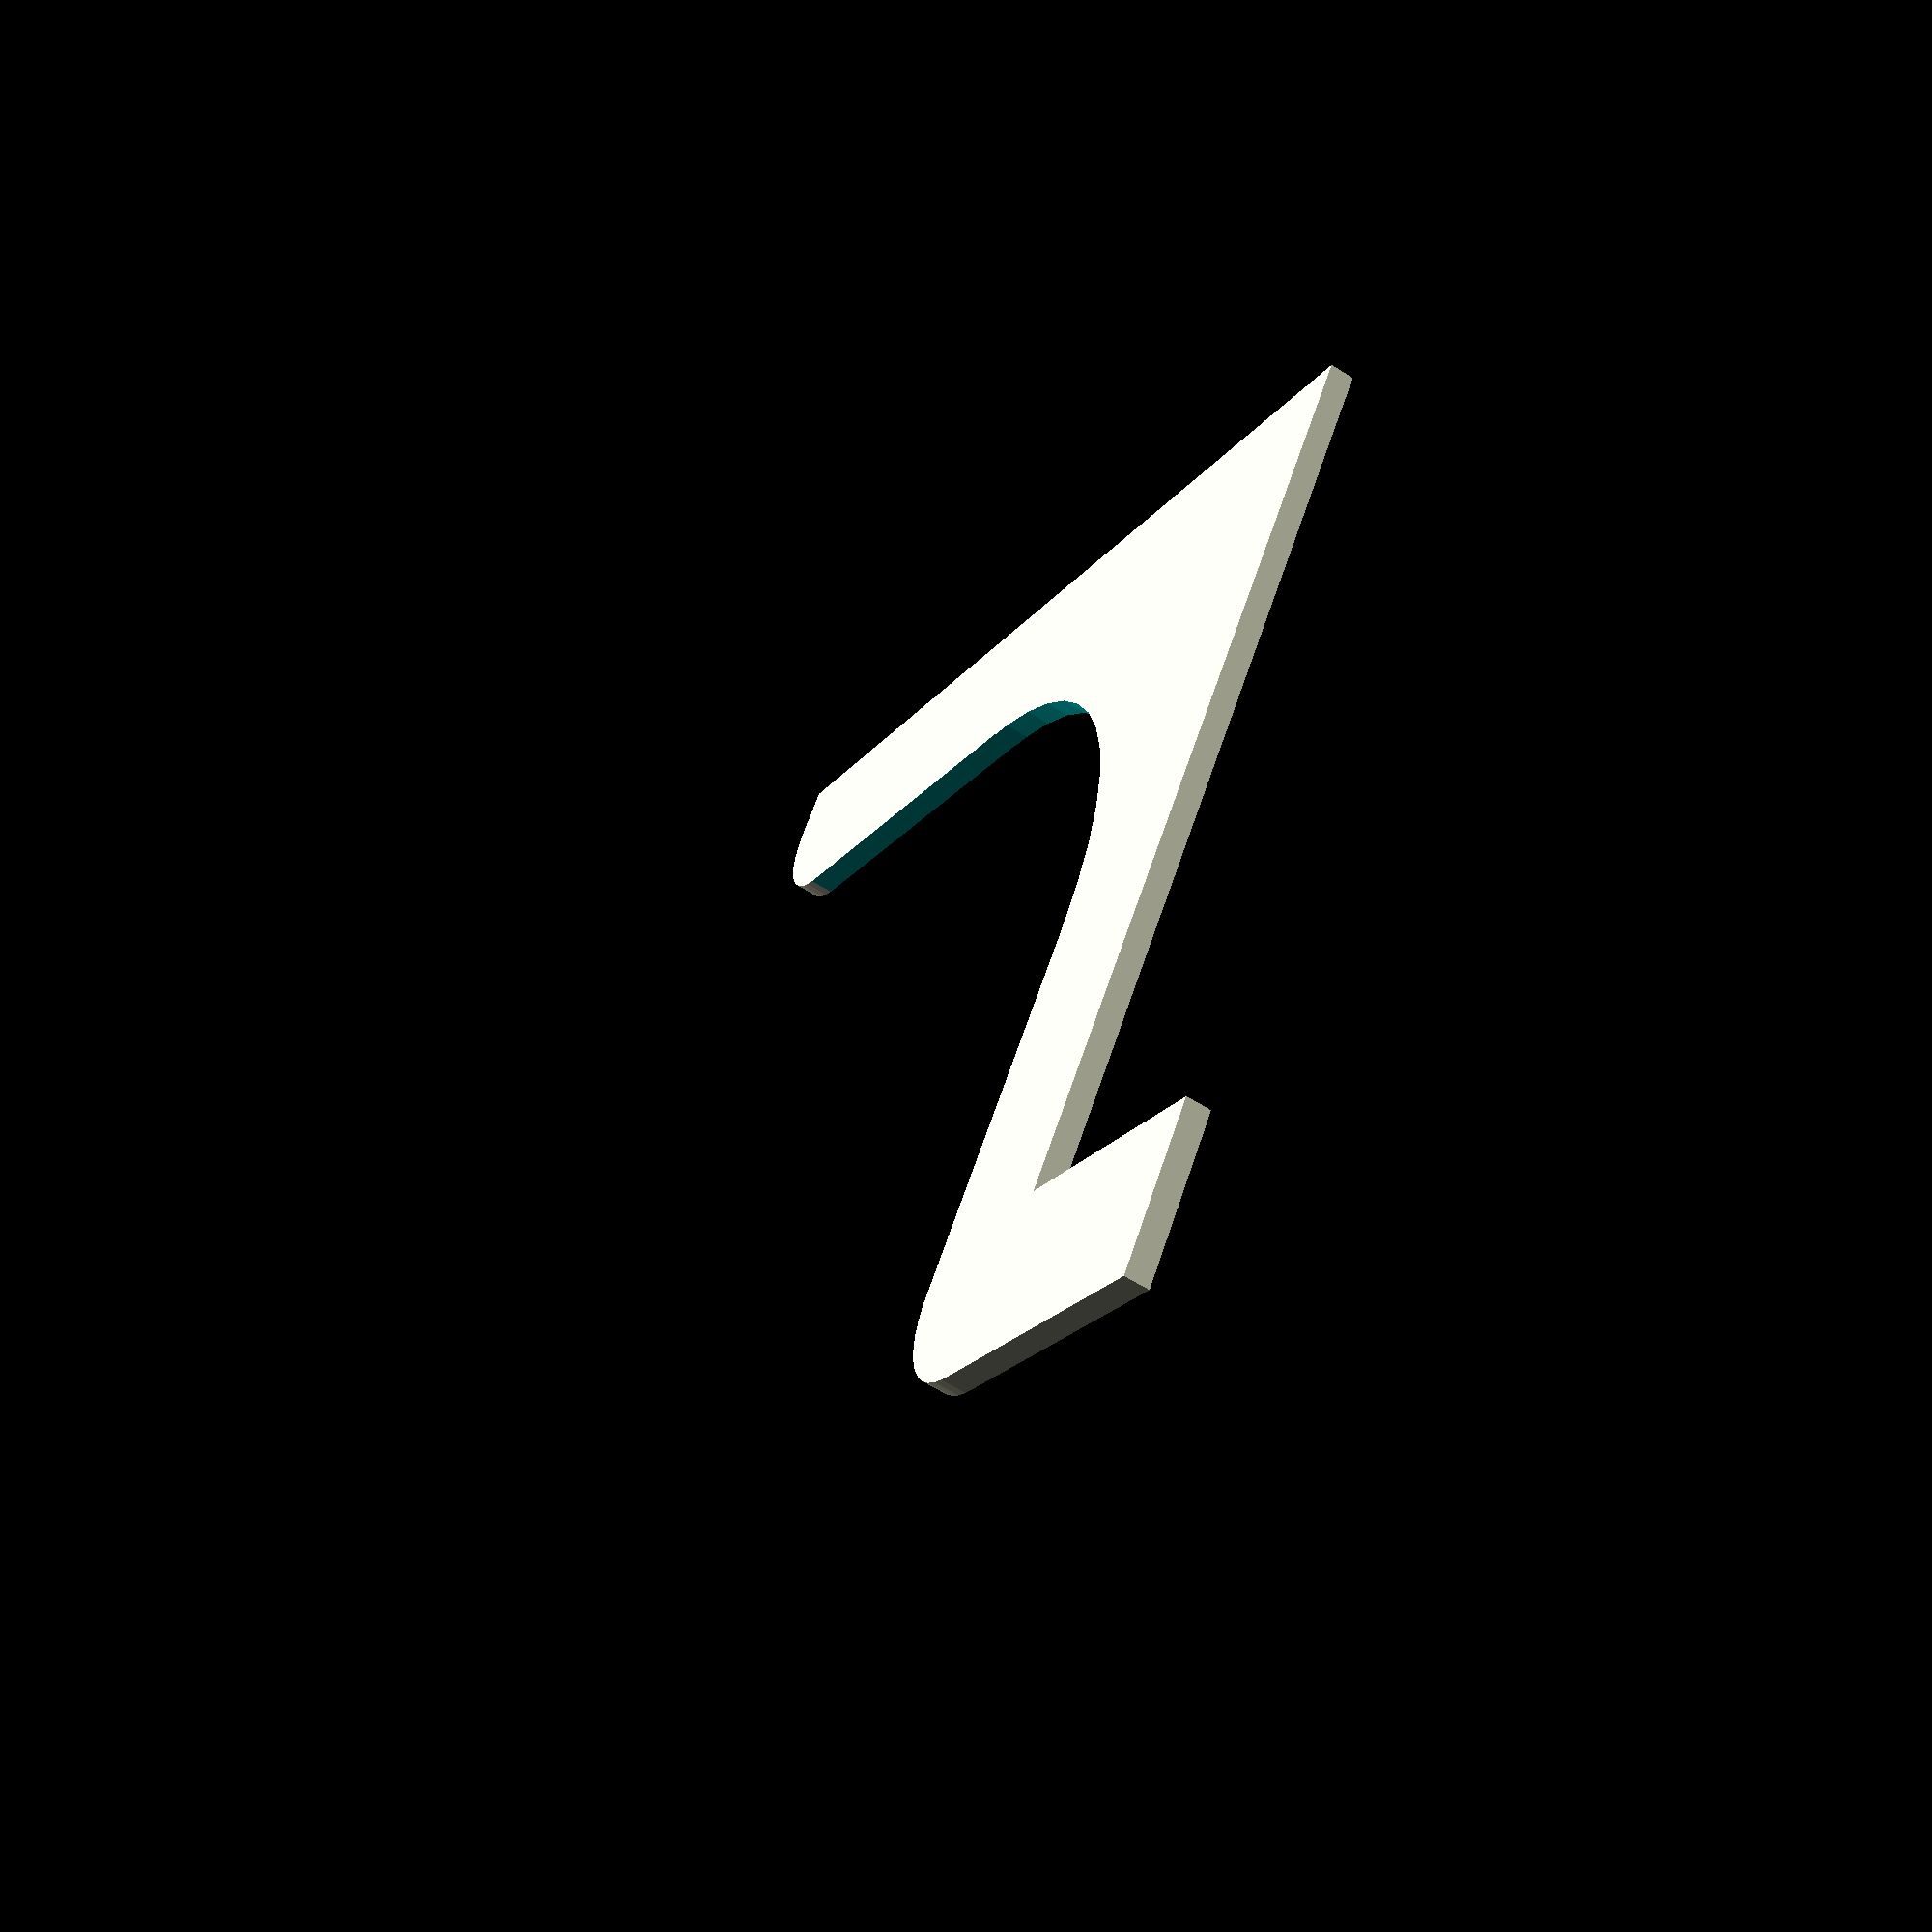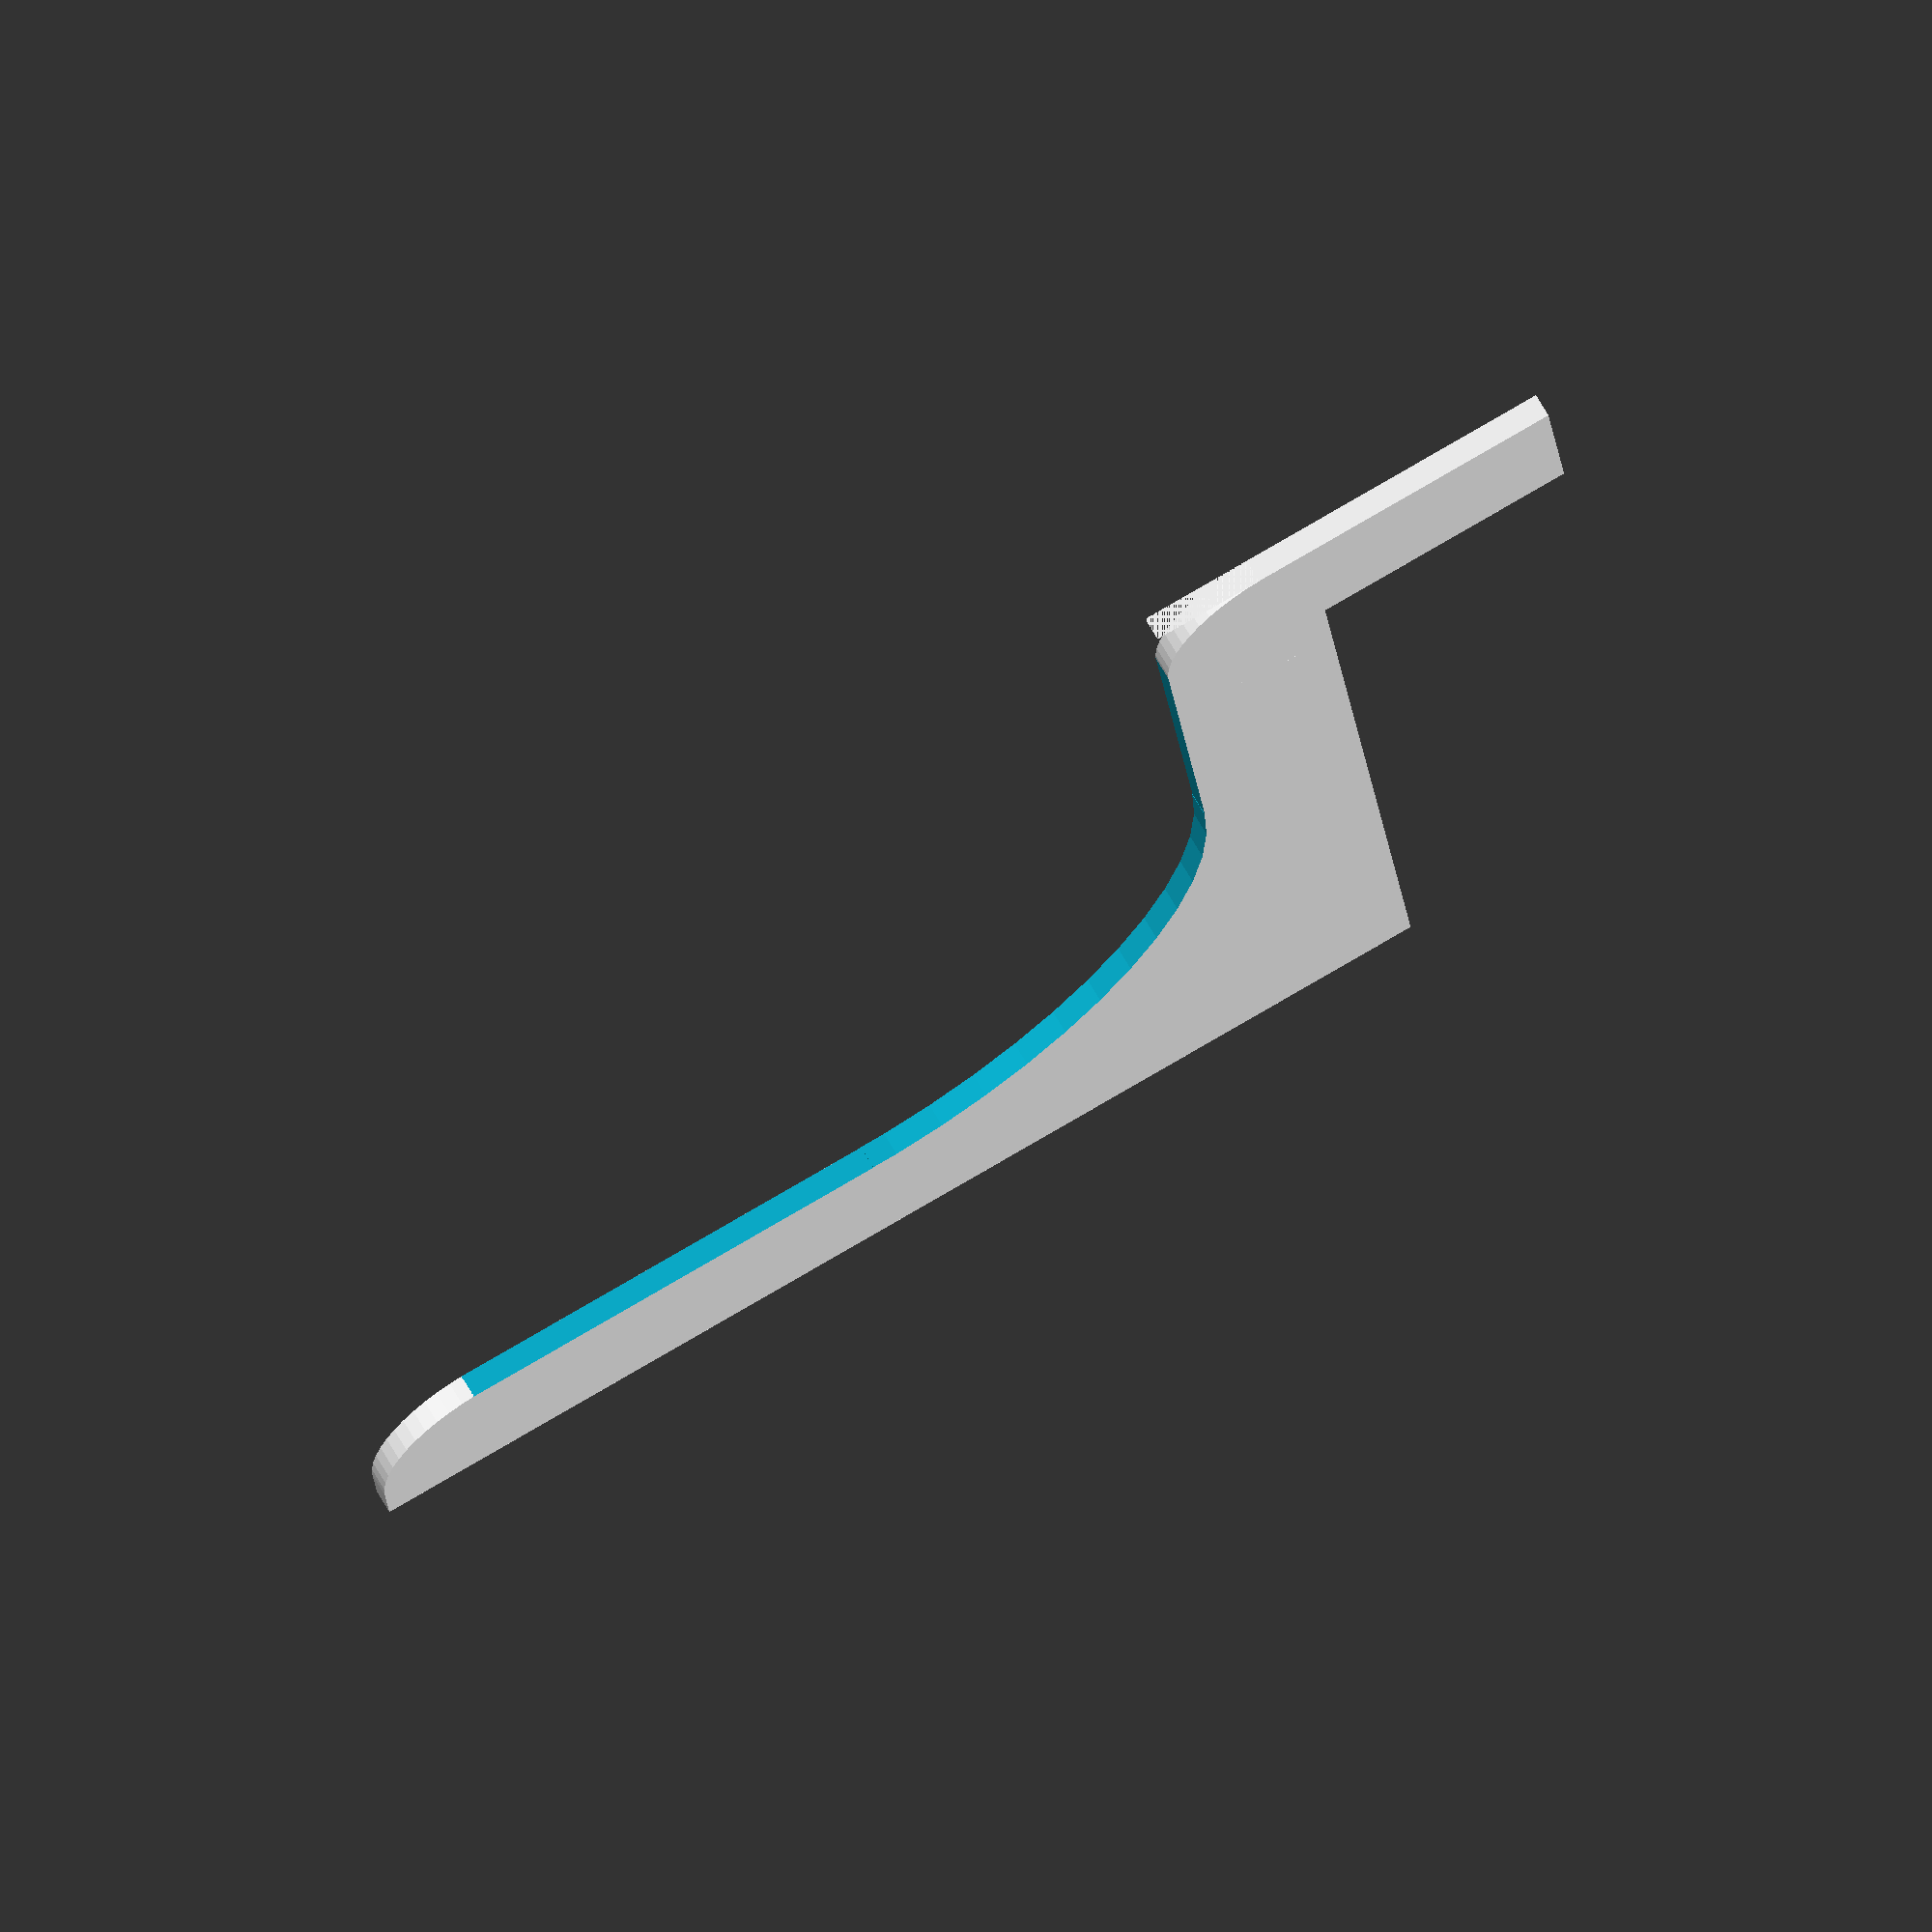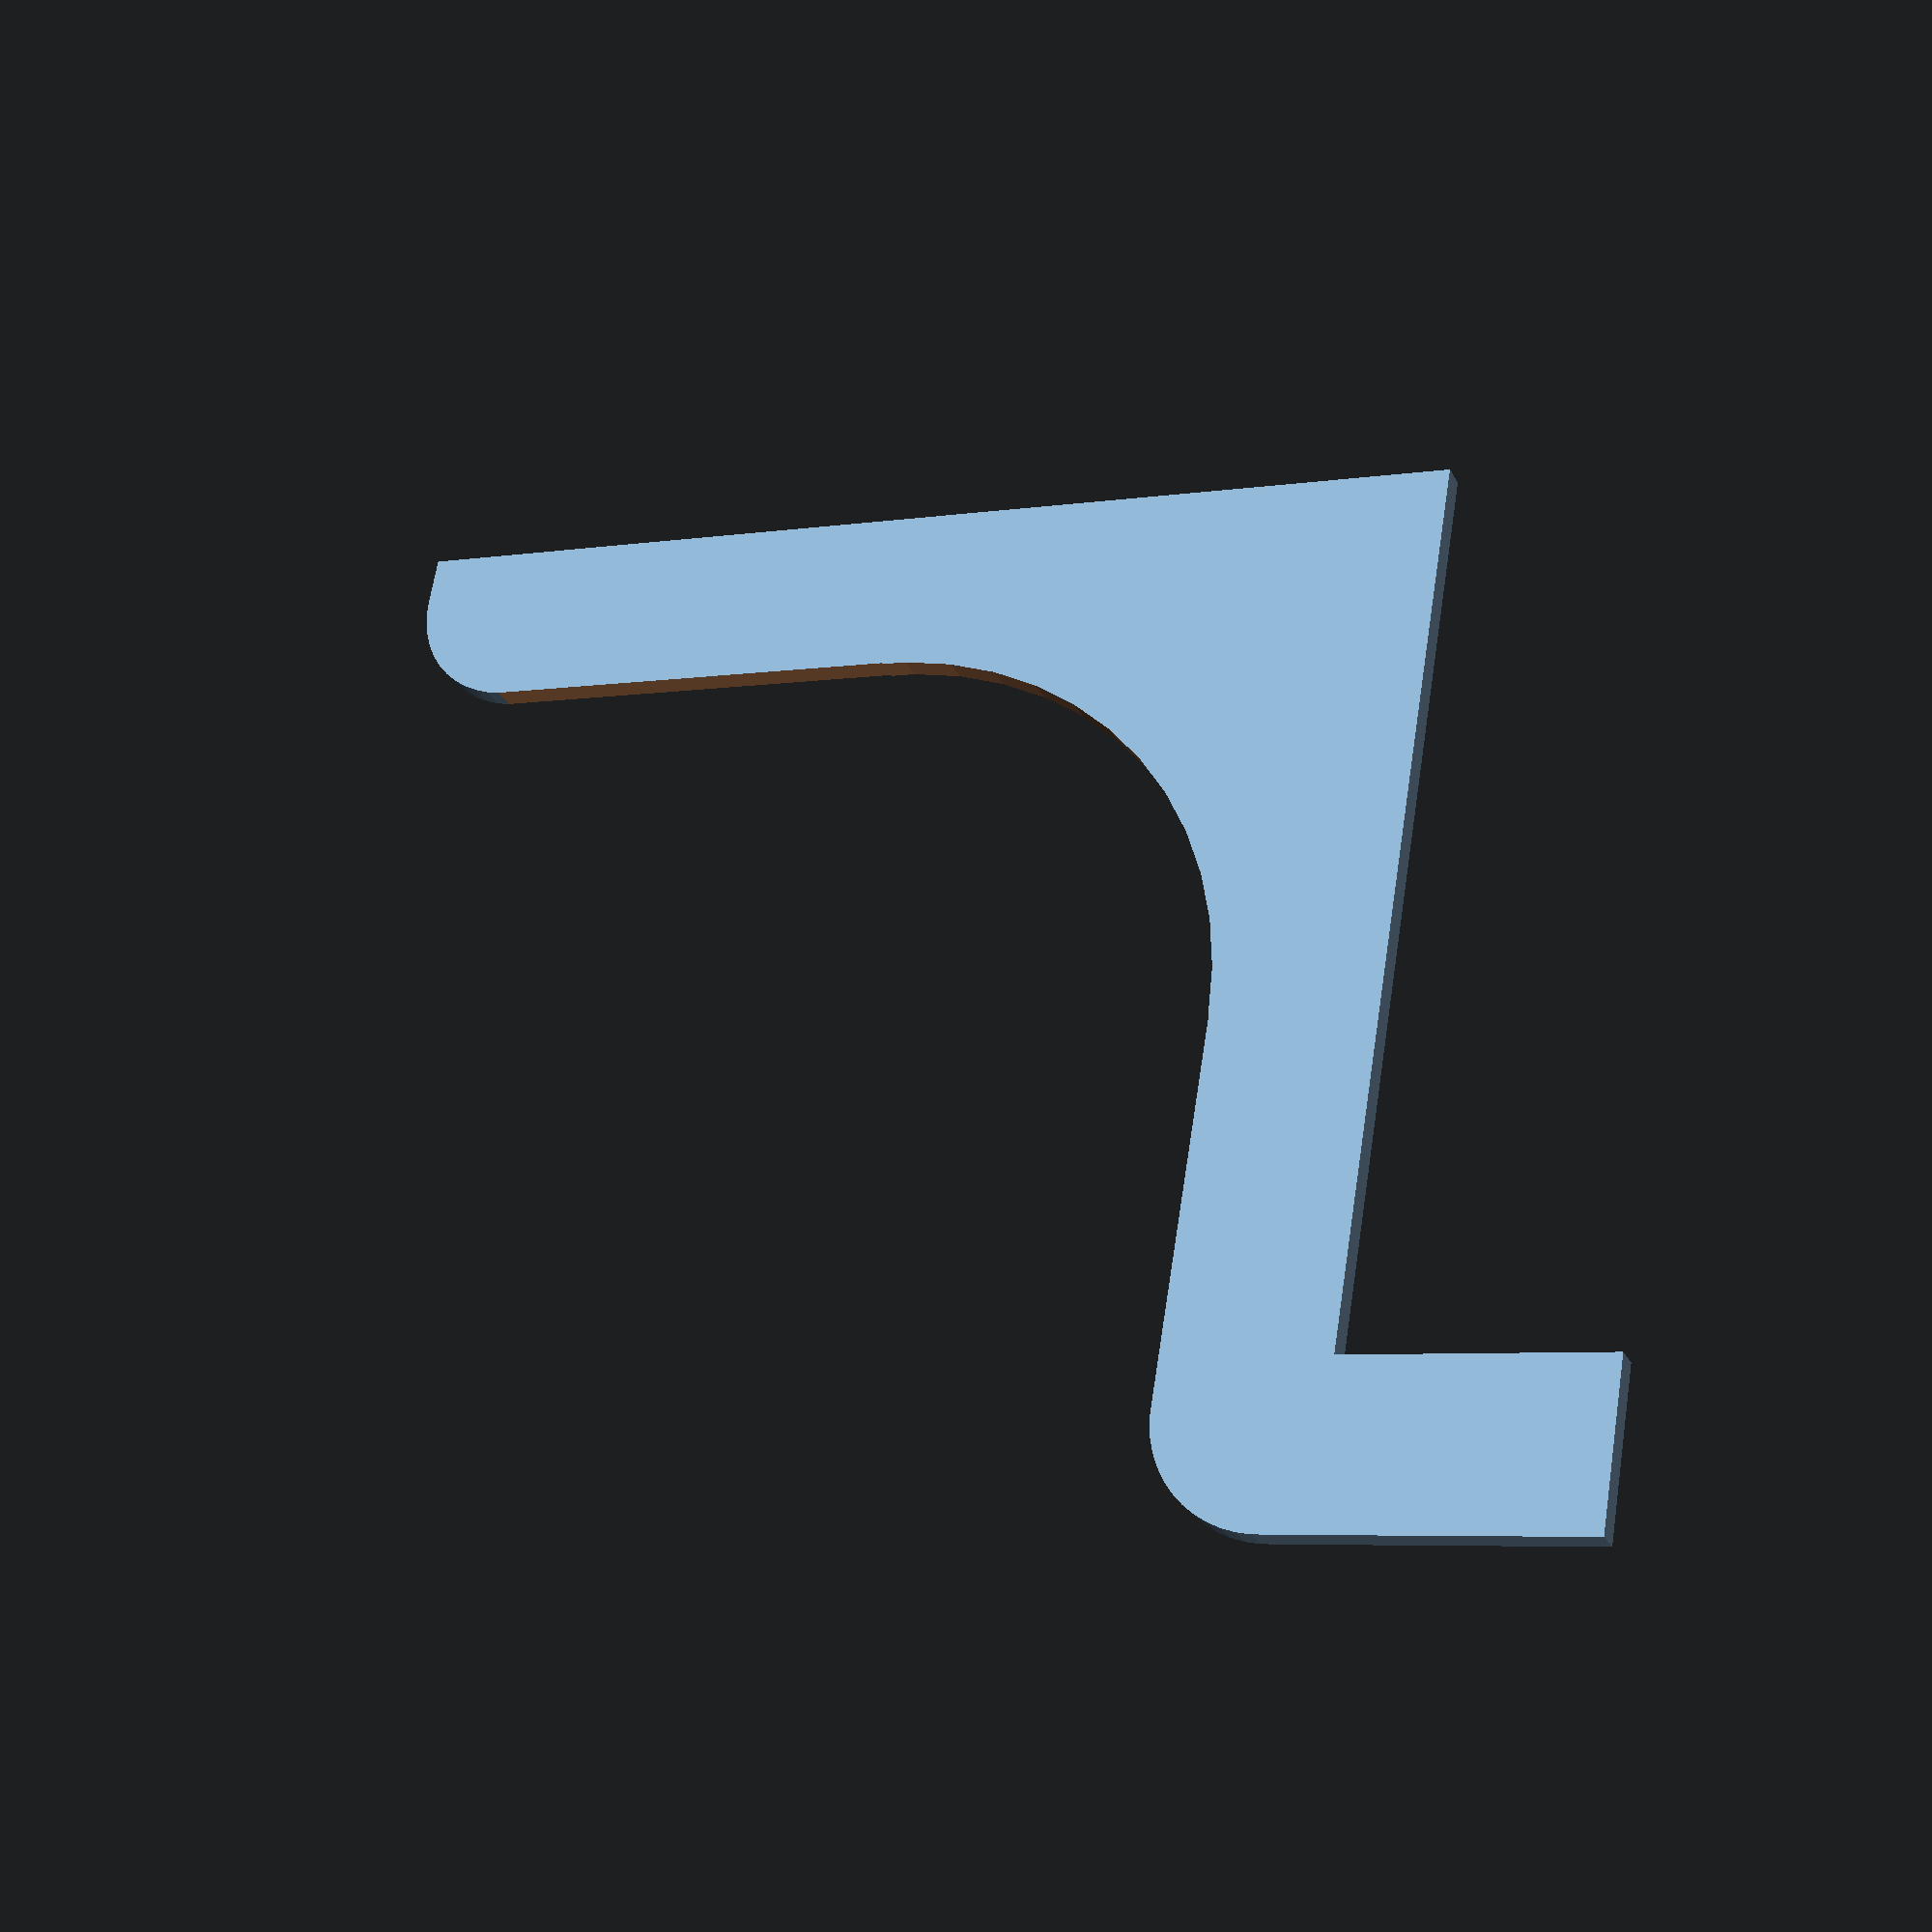
<openscad>
eps = 0.001;
$fn = 50;

// Table is 1.5" thick.
table_thickness = 1.5 * 25.4;

gauge = 7;
depth = 11;
flat = 40;

fillet = 17;
chamfer = gauge - 2;

module chop_2d() {
  difference() {
    square(1);
    circle(1);
  }
}

module piece_2d() {
  difference() {
    union() {
      // Finger.
      translate([0, table_thickness])
        square([depth, gauge]);

      // Vertical.
      translate([depth, 0])
        square([gauge + flat, table_thickness + gauge]);
    }
    
    translate([depth + gauge + fillet, fillet + gauge]) {
      scale(fillet) {
        circle(1);
        translate([-1-eps, 0])
          square(100);
        translate([0, -1-eps])
          square(100);
      }
    }
    
    translate([depth + gauge + flat + eps, gauge - chamfer])
      scale(chamfer)
        translate([-1, 0])
          chop_2d();
  
    translate([depth + eps + gauge - chamfer, table_thickness + gauge + eps])
      scale(chamfer)
        translate([0, -1])
          chop_2d();
  }  
}

piece_2d();
</openscad>
<views>
elev=60.8 azim=214.7 roll=57.0 proj=p view=solid
elev=292.3 azim=5.9 roll=150.3 proj=o view=solid
elev=209.0 azim=9.6 roll=156.7 proj=p view=solid
</views>
